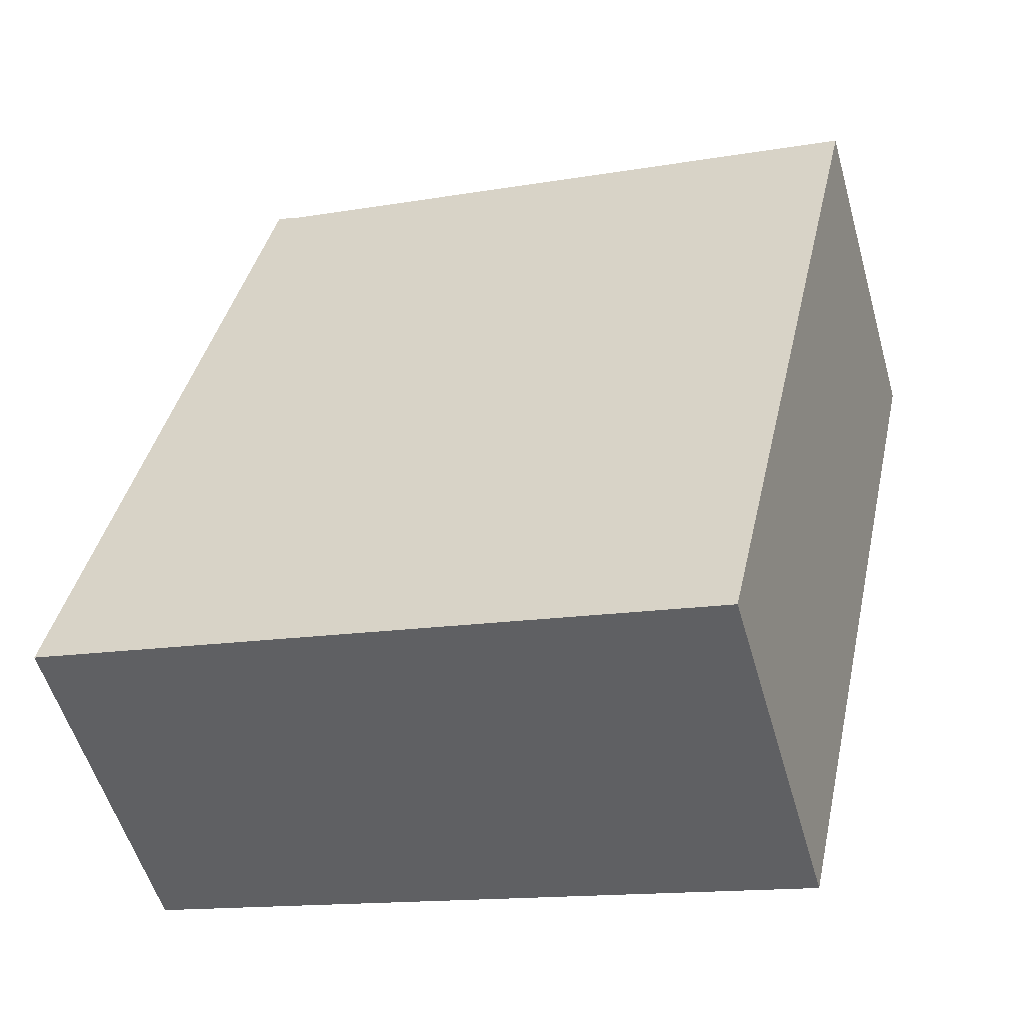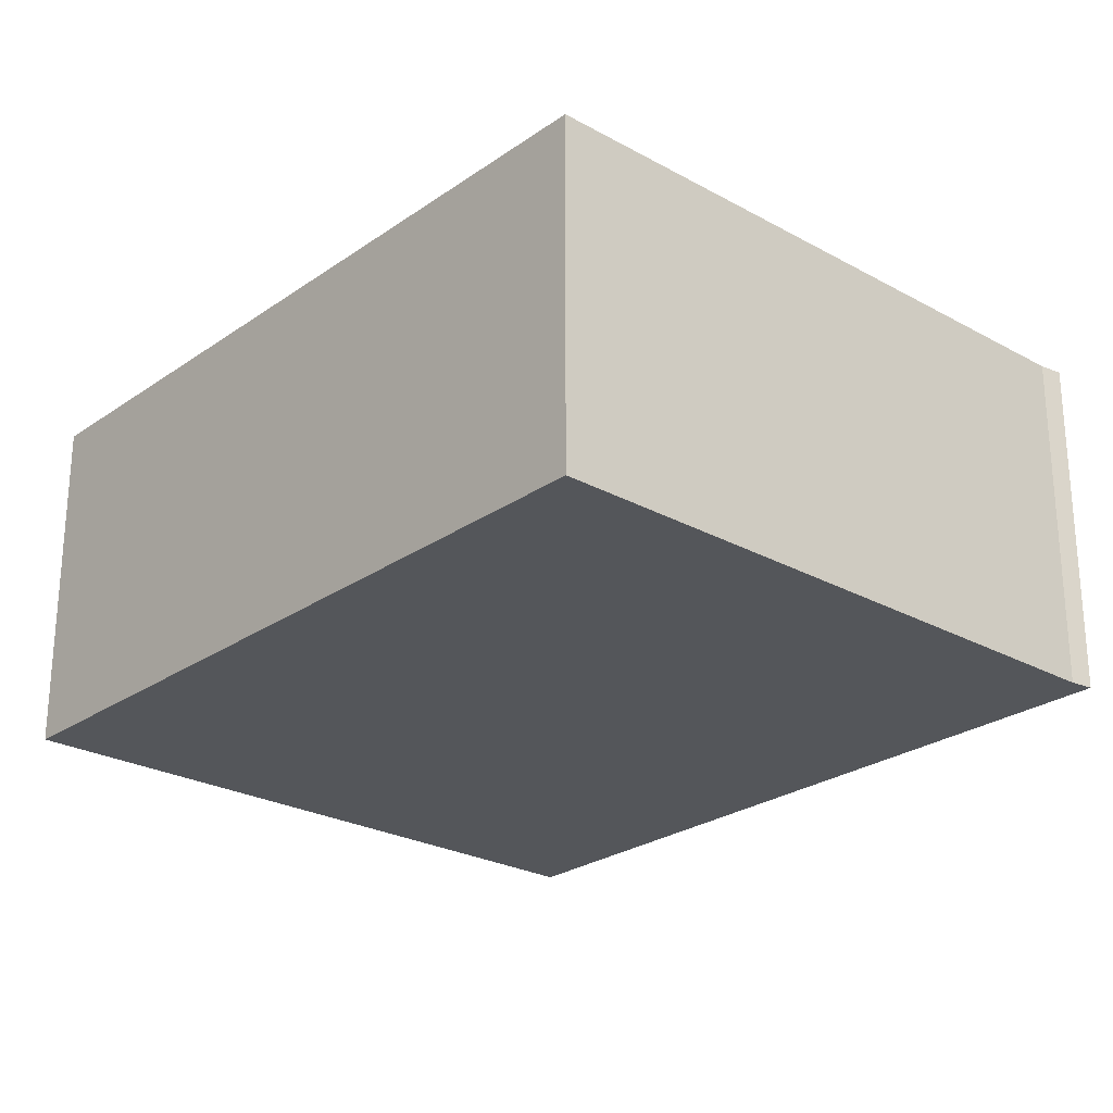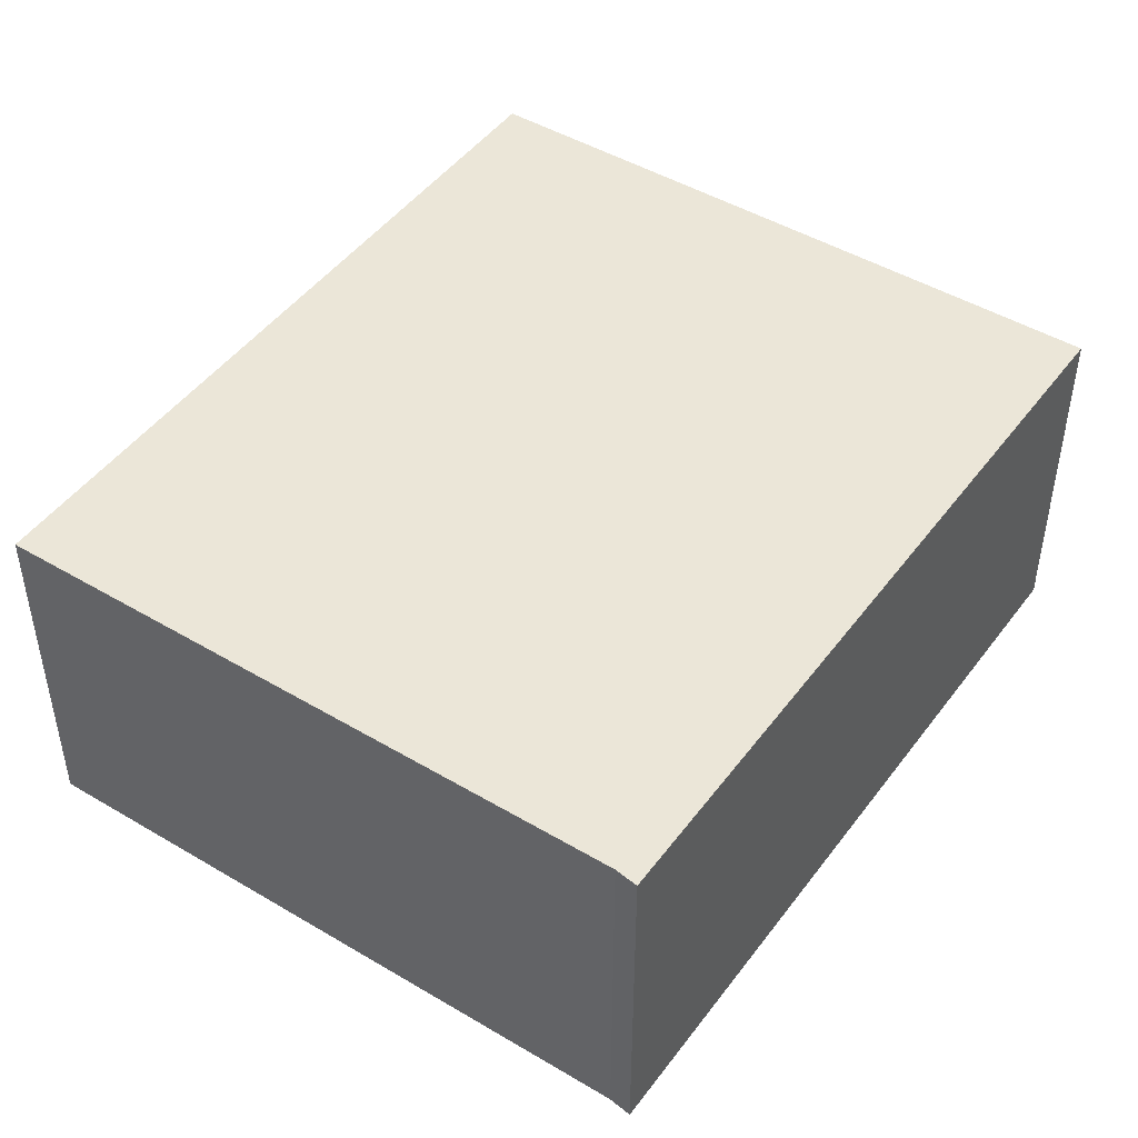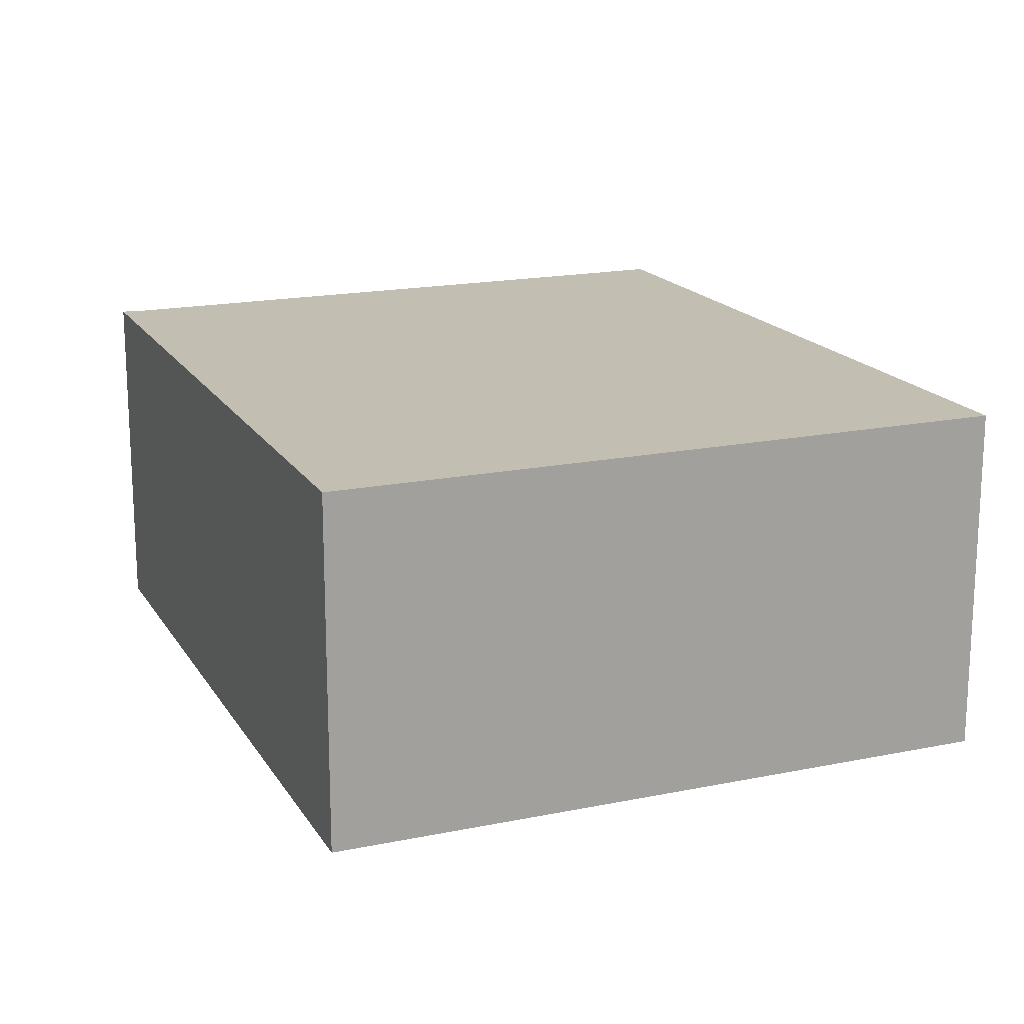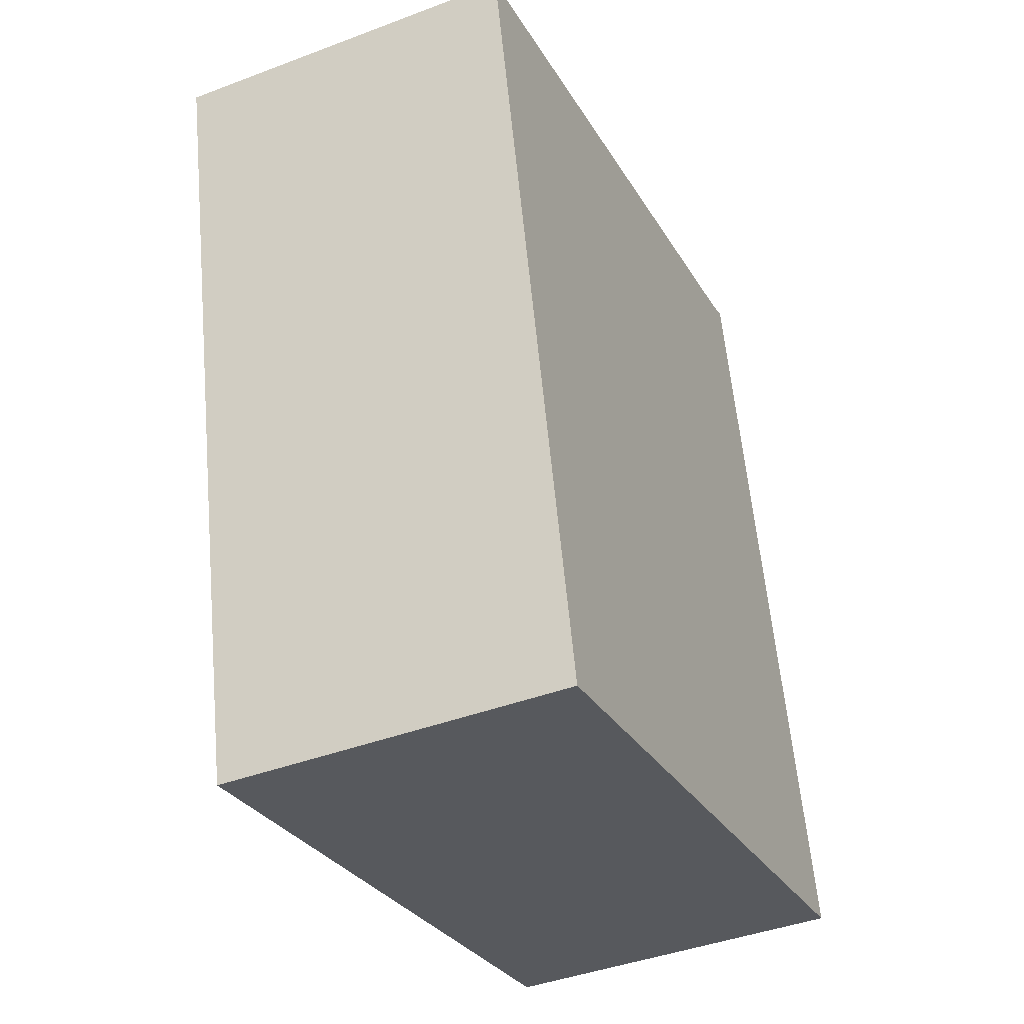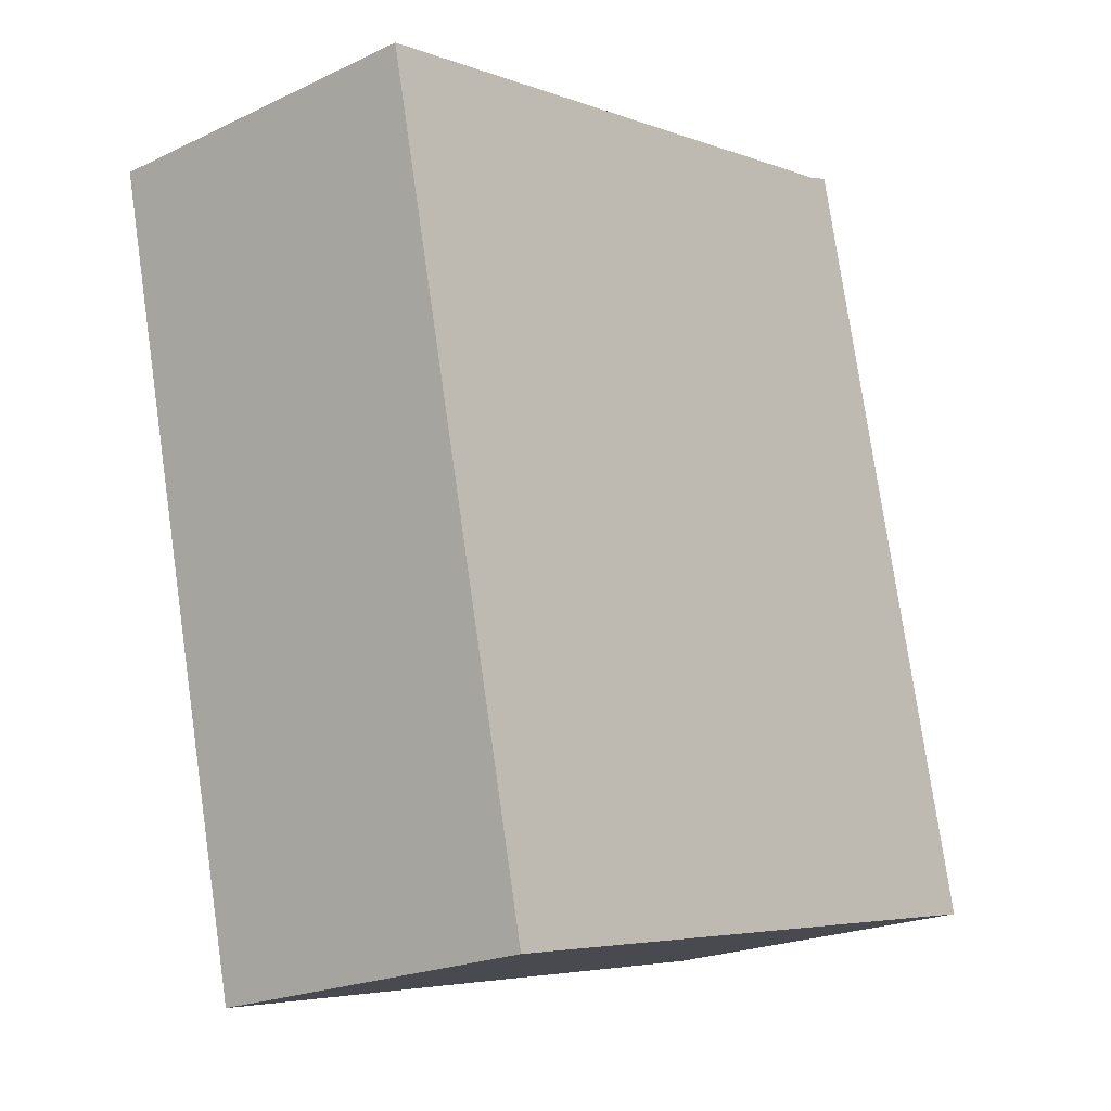
<metadata>
{"format":"obj","ext":"obj","renderer":"f3d","projection":"perspective","resolution":1024,"background":"white","views":[{"elev":-54.3,"azim":-164.2,"up":"+Z"},{"elev":-25.2,"azim":-54.4,"up":"+Y"},{"elev":46.5,"azim":21.5,"up":"+Y"},{"elev":17.5,"azim":145.0,"up":"+Y"},{"elev":-41.7,"azim":-65.4,"up":"+Z"},{"elev":-21.1,"azim":-49.7,"up":"+Z"}]}
</metadata>
<code>
v  0 7.983 4.888e-16
v  11.76 7.983 -15.92
v  3.948 7.983 -17.69
v  19.28 7.983 -14.22
v  14.65 7.983 3.268
v  15.16 7.983 3.464
v  11.76 7.983 2.622
v  3.948 1.083e-15 -17.69
v  0 0 0
v  11.76 -1.606e-16 2.622
v  14.65 -2.001e-16 3.268
v  15.16 -2.121e-16 3.464
v  19.28 8.707e-16 -14.22
v  11.76 9.749e-16 -15.92
g defaultobject
f 1 2 3
f 2 1 4
f 4 1 5
f 4 5 6
f 5 1 7
f 8 1 3
f 1 8 9
f 9 7 1
f 7 9 10
f 7 10 5
f 5 10 11
f 11 6 5
f 6 11 12
f 12 4 6
f 4 12 13
f 2 8 3
f 8 2 4
f 8 4 14
f 14 4 13
f 11 13 12
f 13 11 10
f 13 10 9
f 13 9 8
f 13 8 14

</code>
